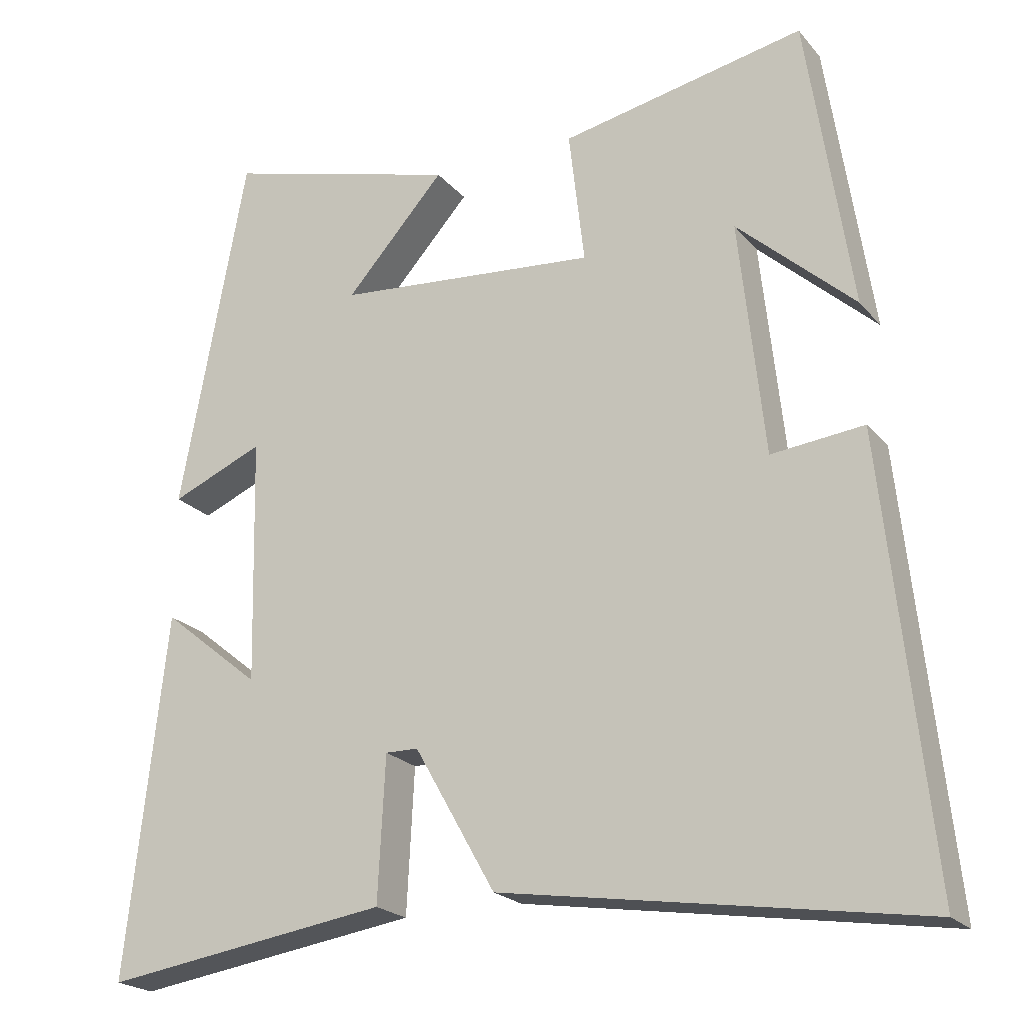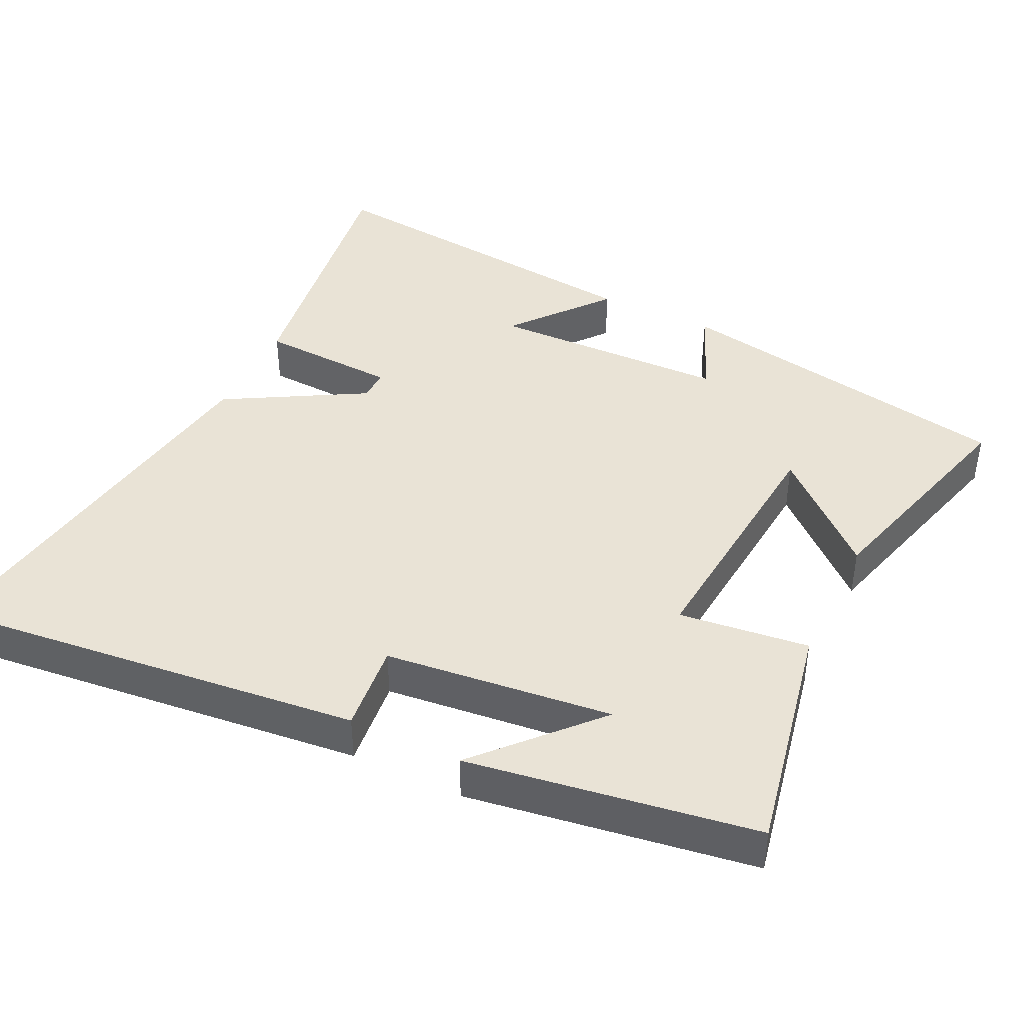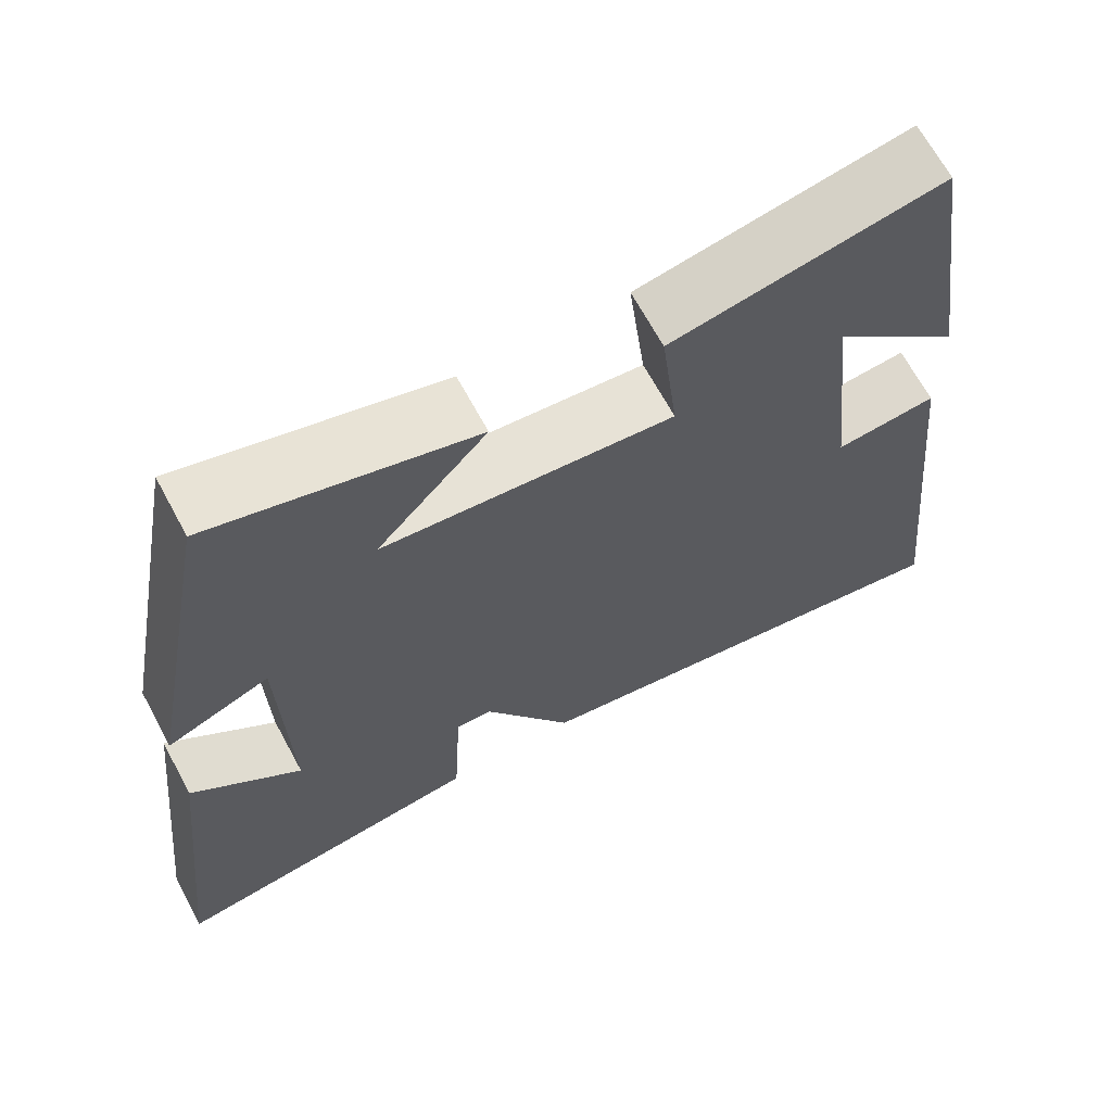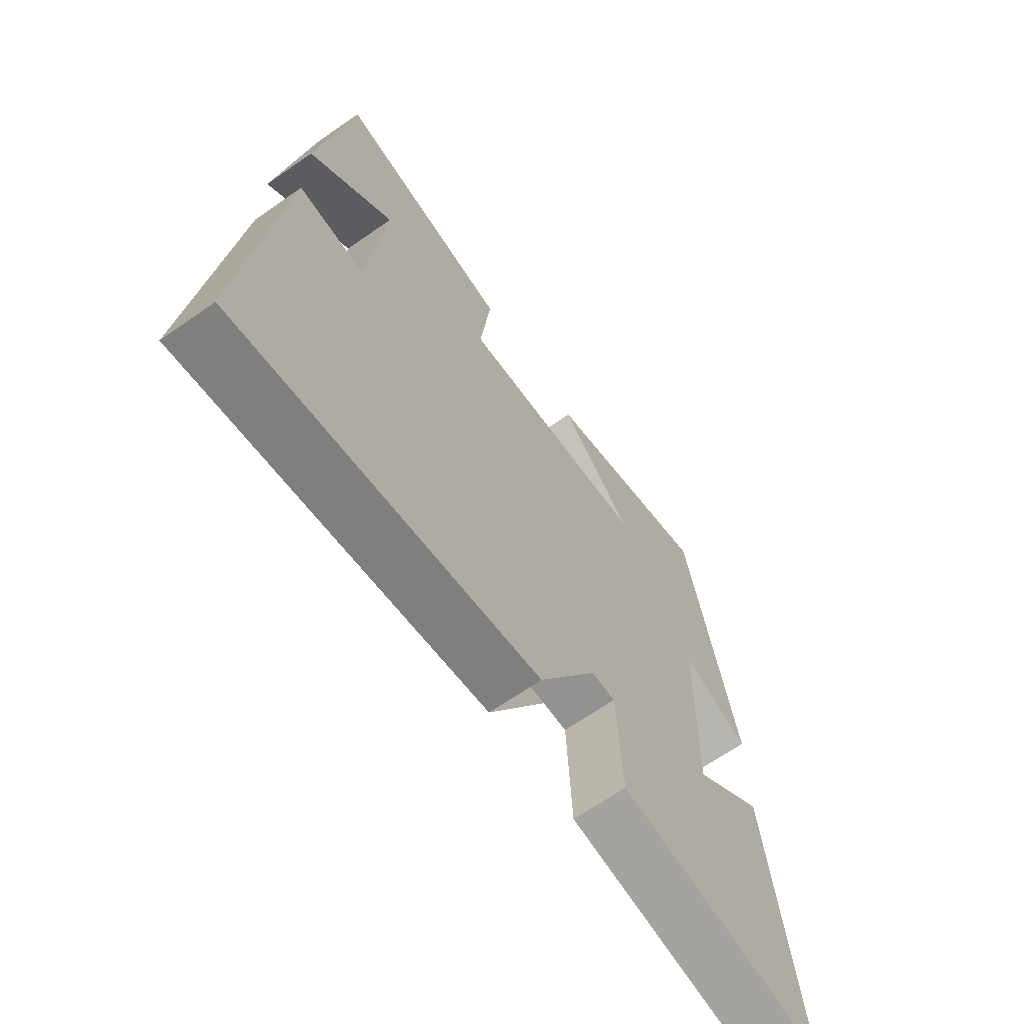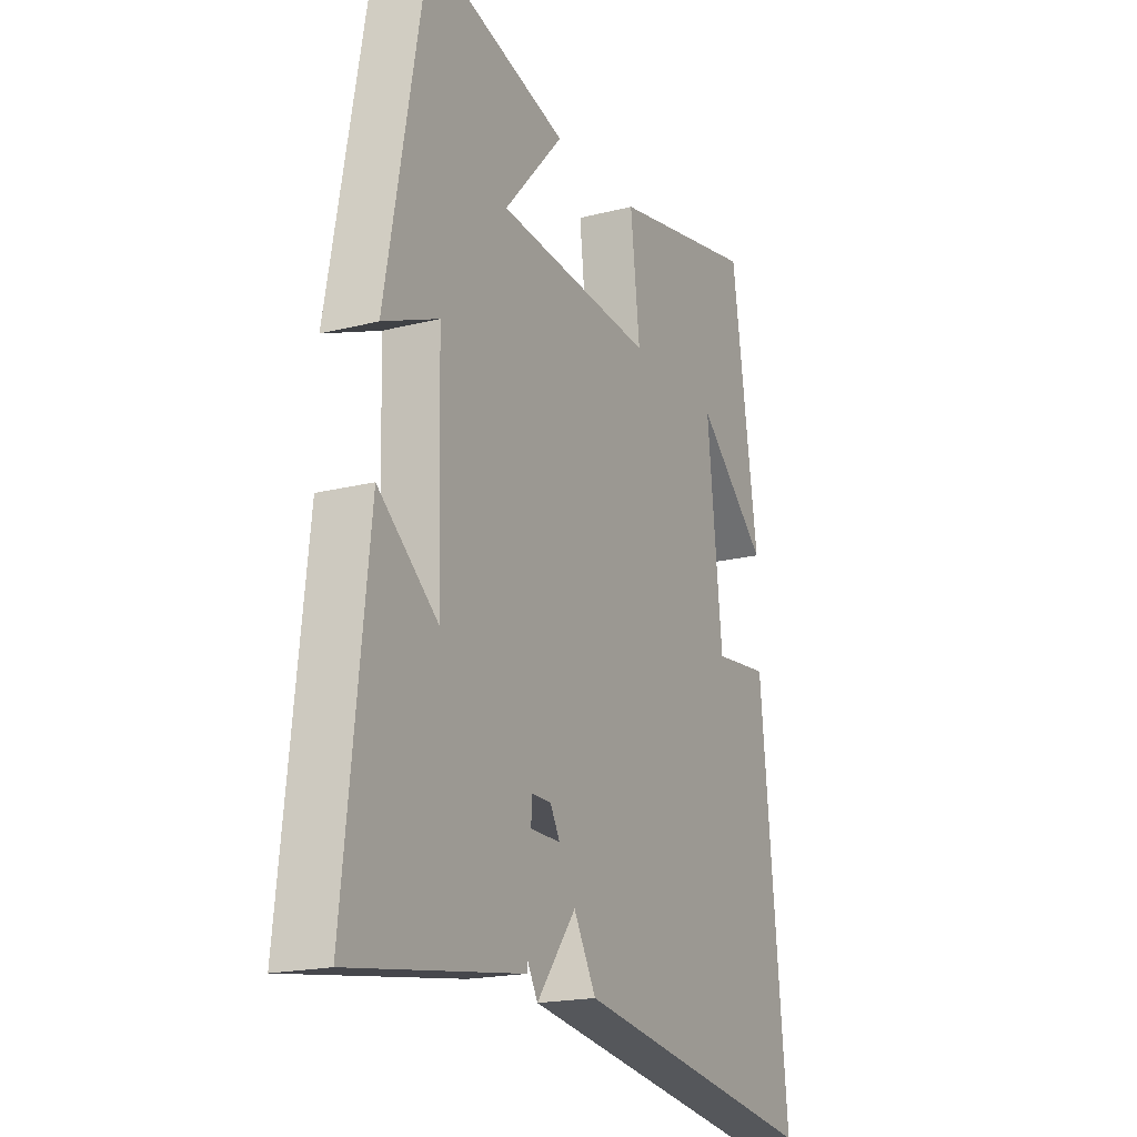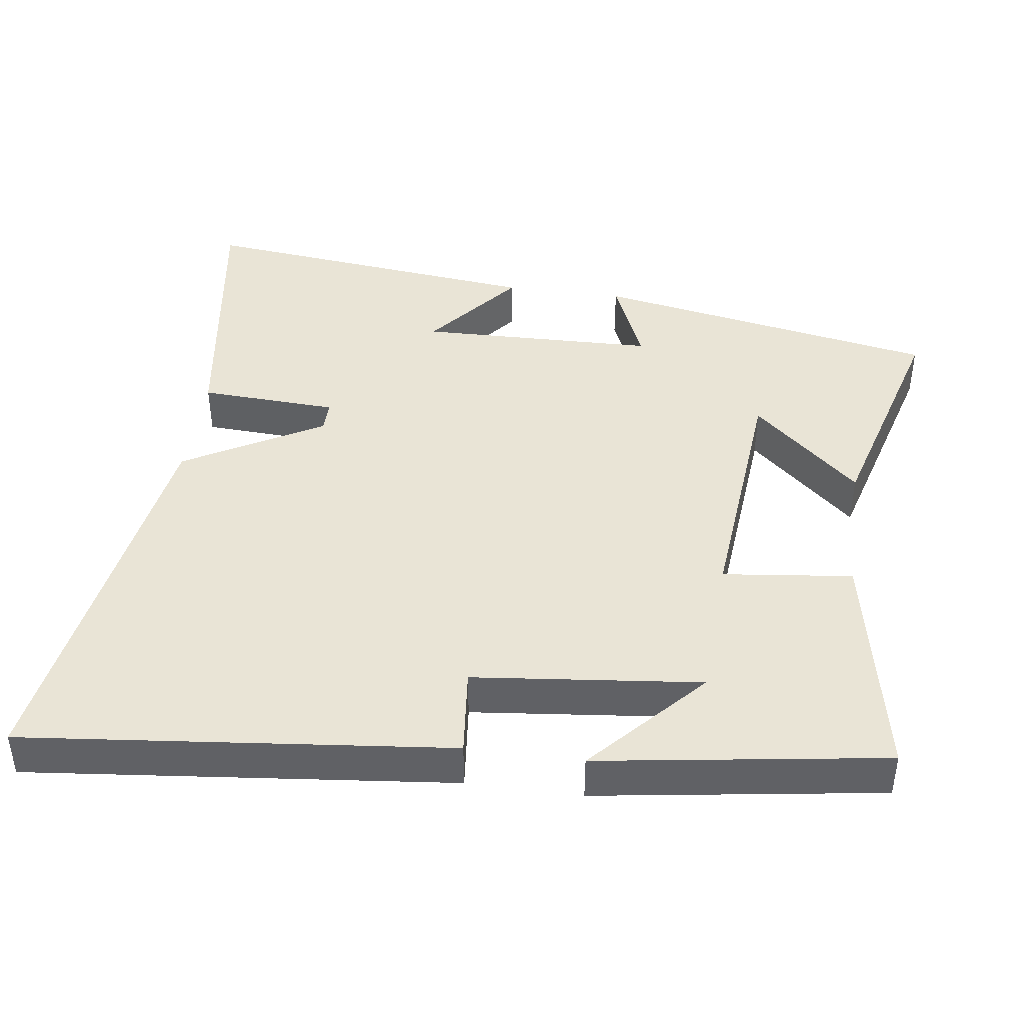
<metadata>
{"format":"obj","ext":"obj","renderer":"f3d","projection":"perspective","resolution":1024,"background":"white","views":[{"elev":-21.7,"azim":-151.3,"up":"+Z"},{"elev":42.0,"azim":-64.3,"up":"+Y"},{"elev":67.2,"azim":151.6,"up":"+Z"},{"elev":-66.8,"azim":-55.0,"up":"+Z"},{"elev":-18.7,"azim":116.0,"up":"+Z"},{"elev":42.6,"azim":-82.2,"up":"+Y"}]}
</metadata>
<code>
v 0.41 0.07 0.589
v 0.5 0.07 0.103
v 0.374 0.07 0.156
v 0.366 0.07 -0.178
v 0.5 0.07 -0.069
v 0.554 0.07 -0.557
v 0.166 0.07 -0.5
v 0.156 0.07 -0.306
v -0.144 0.07 -0.31
v 0.002 0.07 -0.5
v -0.562 0.07 -0.589
v -0.5 0.07 0.004
v -0.375 0.07 -0.009
v -0.341 0.07 0.309
v -0.5 0.07 0.164
v -0.44 0.07 0.565
v -0.109 0.07 0.5
v -0.13 0.07 0.318
v 0.226 0.07 0.35
v 0.091 0.07 0.5
v 0.41 0 0.589
v 0.5 0 0.103
v 0.374 0 0.156
v 0.366 0 -0.178
v 0.5 0 -0.069
v 0.554 0 -0.557
v 0.166 0 -0.5
v 0.156 0 -0.306
v -0.144 0 -0.31
v 0.002 0 -0.5
v -0.562 0 -0.589
v -0.5 0 0.004
v -0.375 0 -0.009
v -0.341 0 0.309
v -0.5 0 0.164
v -0.44 0 0.565
v -0.109 0 0.5
v -0.13 0 0.318
v 0.226 0 0.35
v 0.091 0 0.5
f 19 20 1 2
f 16 17 18
f 14 15 16
f 14 16 18
f 13 14 18
f 10 11 12 13
f 10 13 18 19
f 6 7 8
f 4 5 6
f 4 6 8
f 3 4 8 9
f 19 2 3
f 10 19 3
f 10 9 3
f 22 21 40 39
f 38 37 36
f 36 35 34
f 38 36 34
f 38 34 33
f 33 32 31 30
f 39 38 33 30
f 28 27 26
f 26 25 24
f 28 26 24
f 29 28 24 23
f 23 22 39
f 23 39 30
f 23 29 30
f 1 21 22 2
f 2 22 23 3
f 3 23 24 4
f 4 24 25 5
f 5 25 26 6
f 6 26 27 7
f 7 27 28 8
f 8 28 29 9
f 9 29 30 10
f 10 30 31 11
f 11 31 32 12
f 12 32 33 13
f 13 33 34 14
f 14 34 35 15
f 15 35 36 16
f 16 36 37 17
f 17 37 38 18
f 18 38 39 19
f 19 39 40 20
f 20 40 21 1

</code>
